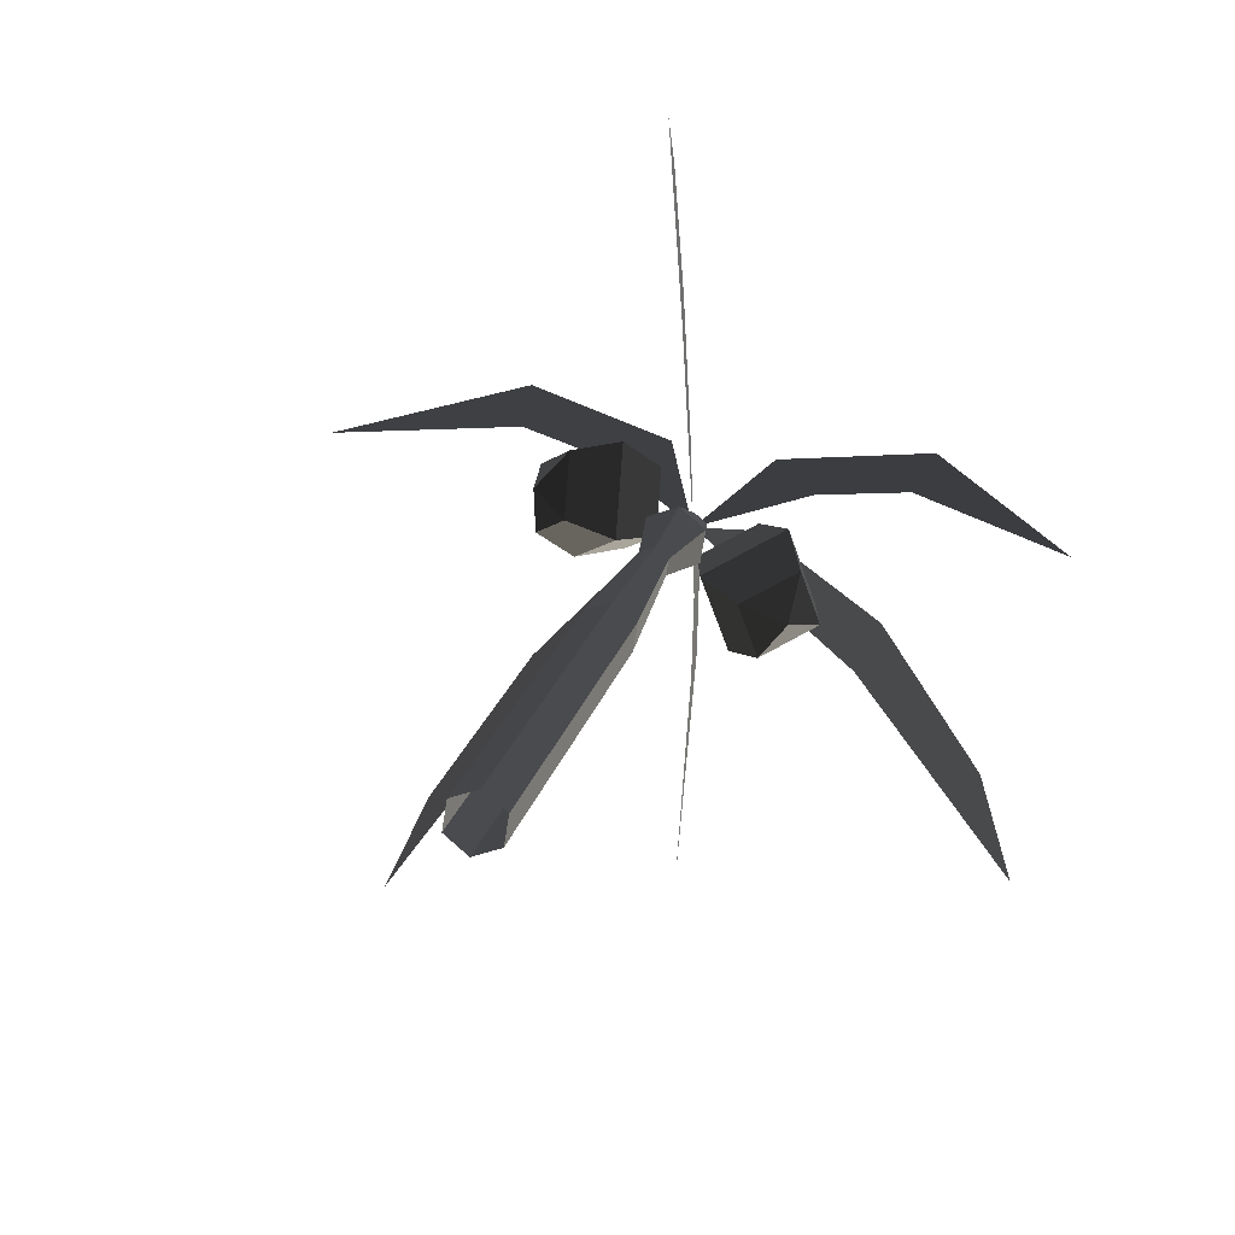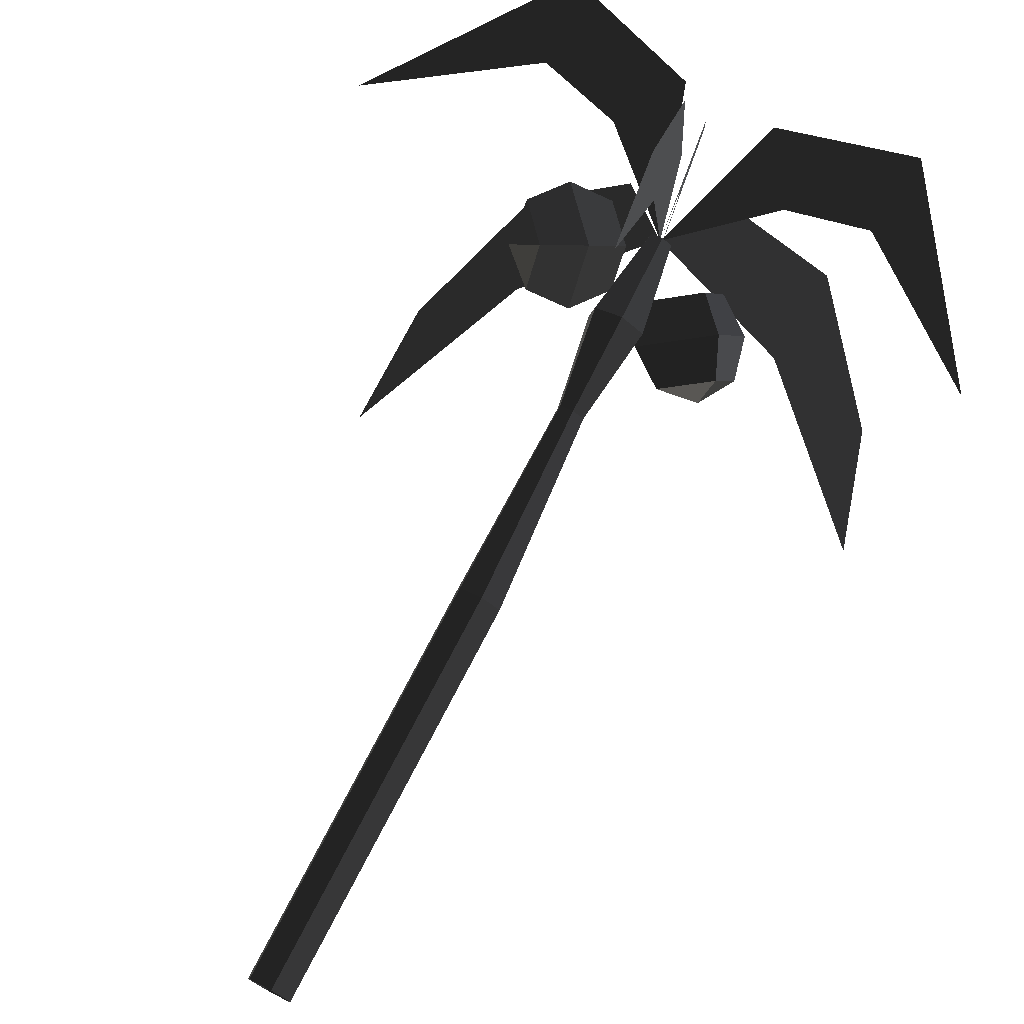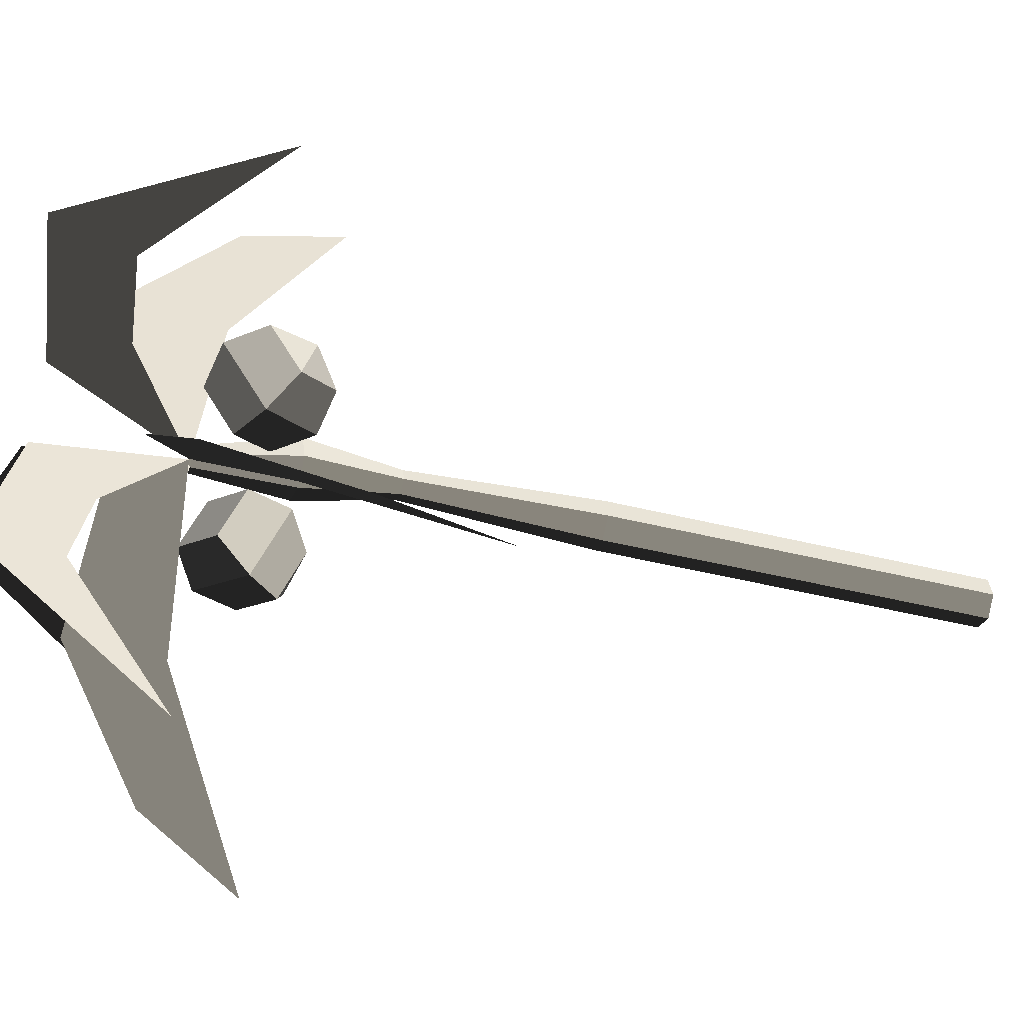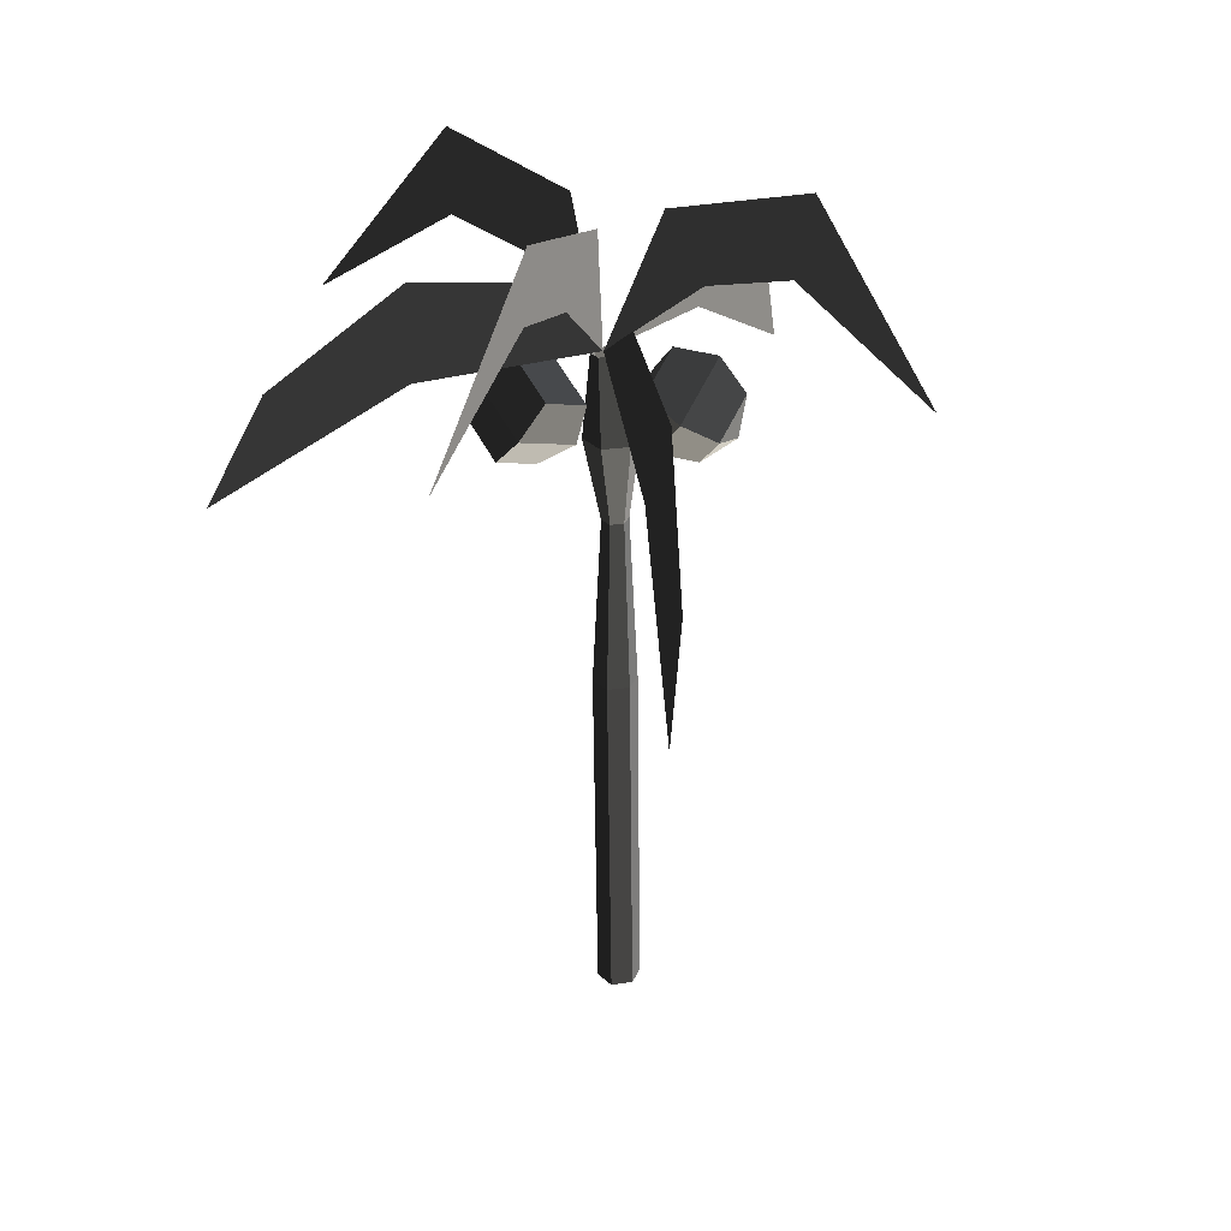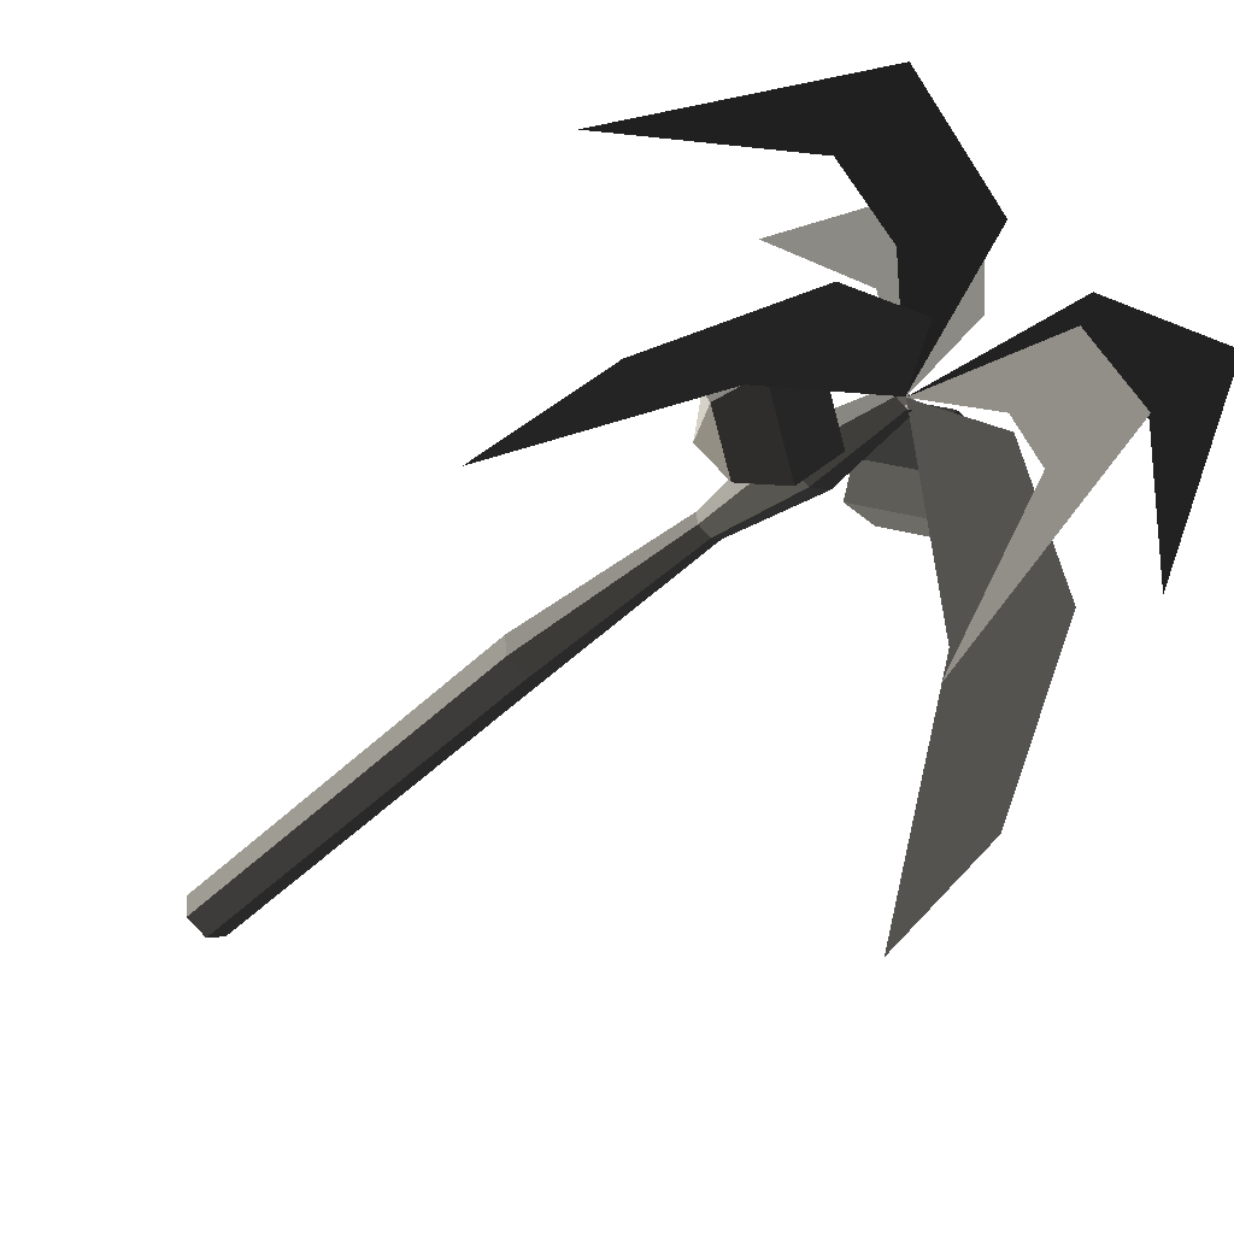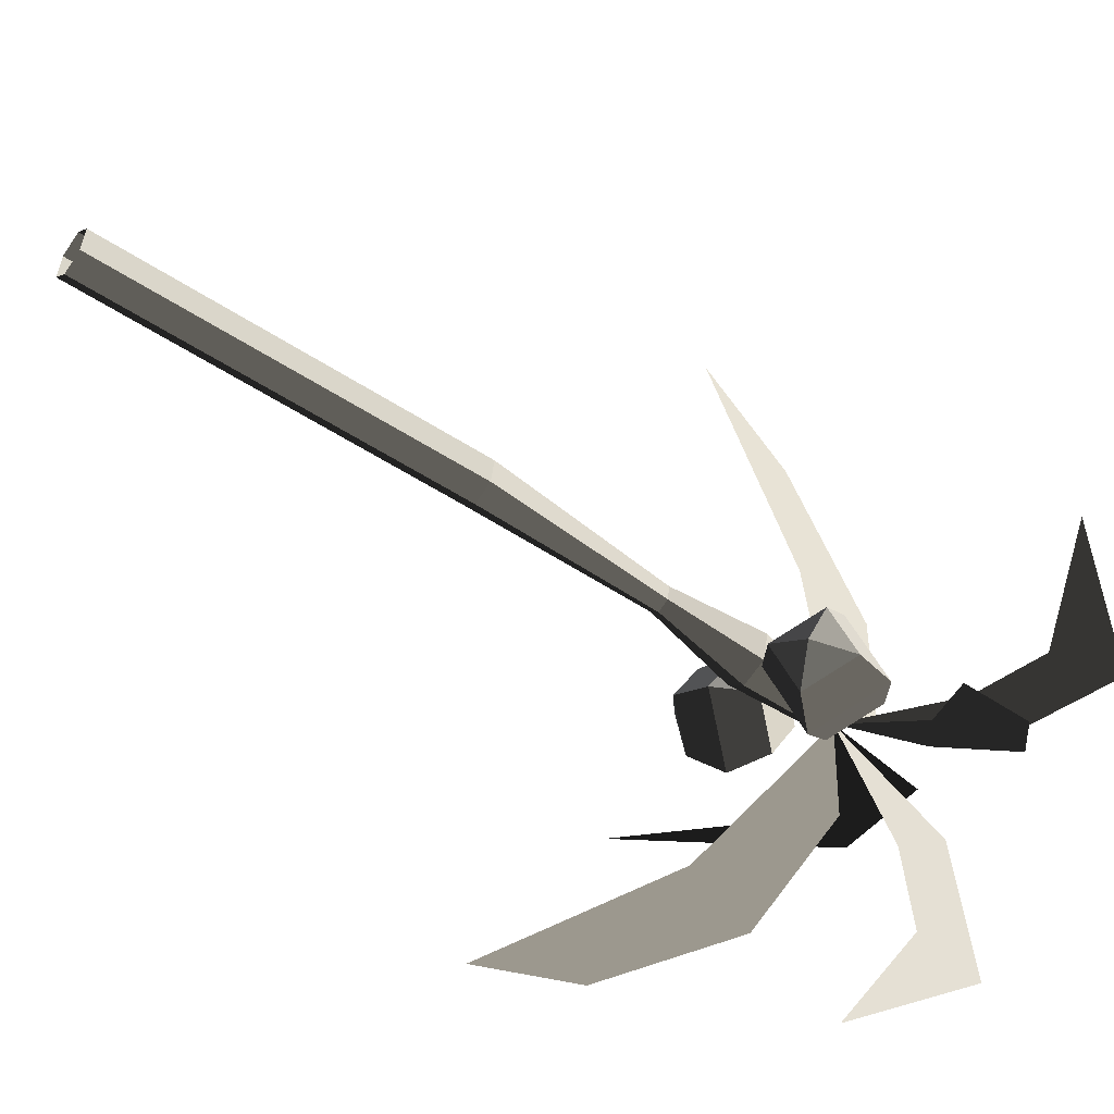
<metadata>
{"format":"obj","ext":"obj","renderer":"f3d","projection":"perspective","resolution":1024,"background":"white","views":[{"elev":20.9,"azim":13.0,"up":"+Z"},{"elev":79.6,"azim":28.5,"up":"+Z"},{"elev":-47.2,"azim":-107.1,"up":"+Z"},{"elev":29.7,"azim":-150.7,"up":"+Y"},{"elev":-53.4,"azim":137.4,"up":"+Z"},{"elev":-44.5,"azim":54.5,"up":"+Z"}]}
</metadata>
<code>
v -0.2266 4.982 -0.4998
v -0.1641 4.98 -0.5497
v -0.3018 4.359 -0.3945
v -0.1573 4.354 -0.5098
v -0.2146 4.986 -0.4208
v -0.2744 4.372 -0.2121
v -0.1401 4.987 -0.3917
v -0.1022 4.381 -0.1452
v -0.0776 4.985 -0.4415
v 0.0422 4.377 -0.2604
v -0.0896 4.981 -0.5205
v 0.0148 4.363 -0.4427
v -0.1641 4.98 -0.5497
v -0.1573 4.354 -0.5098
v -0.1152 3.743 -0.3237
v -0.0314 3.744 -0.2908
v -0.018 3.746 -0.2018
v 0.0422 4.377 -0.2604
v -0.0883 3.748 -0.1457
v -0.1022 4.381 -0.1452
v -0.1721 3.747 -0.1786
v -0.2744 4.372 -0.2121
v -0.1855 3.745 -0.2675
v -0.3018 4.359 -0.3945
v -0.1152 3.743 -0.3237
v -0.1573 4.354 -0.5098
v -0.1774 2.494 -0.1749
v -0.0601 2.492 -0.2684
v 0.0795 2.495 -0.2137
v -0.0314 3.744 -0.2908
v 0.1019 2.502 -0.0656
v -0.018 3.746 -0.2018
v -0.0154 2.504 0.0279
v -0.0883 3.748 -0.1457
v -0.155 2.501 -0.0267
v -0.1721 3.747 -0.1786
v -0.1774 2.494 -0.1749
v -0.1855 3.745 -0.2675
v -0.1172 0.0054 0.0934
v -0.1396 -0.0032 -0.0546
v -0.0224 -0.0086 -0.1481
v -0.0601 2.492 -0.2684
v 0.1172 -0.0054 -0.0934
v 0.0795 2.495 -0.2137
v 0.1396 0.0032 0.0546
v 0.1019 2.502 -0.0656
v 0.0224 0.0086 0.1481
v -0.0154 2.504 0.0279
v -0.1172 0.0054 0.0934
v -0.155 2.501 -0.0267
v -0.2791 5.585 -1.577
v -0.2209 4.927 -2.497
v -0.3556 6.107 -1.651
v -0.3556 6.107 -1.651
v -0.2436 5.474 -1.054
v -0.2926 5.895 -0.7781
v -0.1529 4.989 -0.473
v -0.1529 4.989 -0.473
v -0.1914 4.859 0.6818
v -0.1236 4.17 1.946
v -0.3126 5.465 0.6784
v -0.2379 4.848 1.554
v -0.1533 4.989 -0.469
v -0.2569 5.42 -0.1603
v -0.863 4.492 -1.244
v -1.451 3.428 -2.019
v -1.071 5.068 -1.323
v -1.43 4.199 -1.841
v -0.1551 4.988 -0.4725
v -0.5064 5.298 -0.7419
v 0.9364 5.626 -0.4018
v 1.876 4.999 -0.4822
v 0.9947 6.152 -0.34
v 0.9947 6.152 -0.34
v 0.4169 5.497 -0.4137
v 0.1278 5.908 -0.3631
v -0.1499 4.989 -0.47
v -0.1499 4.989 -0.47
v 0.7628 4.85 -1.171
v 1.72 4.143 -1.986
v 0.8117 5.463 -1.118
v 1.462 4.833 -1.694
v -0.1503 4.989 -0.4712
v 0.1343 5.423 -0.6197
v -1.241 5.548 -0.1567
v -2.13 4.856 -0.0403
v -1.321 6.068 -0.0756
v -1.321 6.068 -0.0756
v -0.729 5.455 -0.2834
v -0.465 5.886 -0.2906
v -0.1545 4.989 -0.4695
v -0.1545 4.989 -0.4695
v -0.707 4.478 0.085
v -0.926 4.73 -0.0862
v -0.8965 4.447 -0.1284
v -0.8965 4.447 -0.1284
v -0.908 4.53 -0.403
v -0.908 4.53 -0.403
v -0.6889 4.278 -0.2318
v -0.6889 4.278 -0.2318
v -0.707 4.478 0.085
v -0.707 4.478 0.085
v -0.4505 4.604 0.1121
v -0.425 4.321 -0.3359
v -0.7348 4.677 -0.5781
v -0.908 4.53 -0.403
v -0.7603 4.96 -0.1301
v -0.926 4.73 -0.0862
v -0.4505 4.604 0.1121
v -0.707 4.478 0.085
v -0.4963 5.003 -0.2342
v -0.2773 4.751 -0.0629
v -0.2592 4.552 -0.3797
v -0.425 4.321 -0.3359
v -0.4783 4.803 -0.551
v -0.7348 4.677 -0.5781
v -0.4963 5.003 -0.2342
v -0.7603 4.96 -0.1301
v -0.2592 4.552 -0.3797
v -0.2773 4.751 -0.0629
v 0.5448 4.375 -0.4466
v 0.249 4.195 -0.5906
v 0.5019 4.264 -0.7076
v 0.5019 4.264 -0.7076
v 0.3334 4.329 -0.9307
v 0.3334 4.329 -0.9307
v 0.6293 4.509 -0.7867
v 0.6293 4.509 -0.7867
v 0.5448 4.375 -0.4466
v 0.5448 4.375 -0.4466
v 0.437 4.598 -0.3005
v 0.5564 4.786 -0.7816
v 0.138 4.532 -0.9852
v 0.3334 4.329 -0.9307
v 0.0186 4.343 -0.5042
v 0.249 4.195 -0.5906
v 0.437 4.598 -0.3005
v 0.5448 4.375 -0.4466
v -0.0542 4.621 -0.4991
v 0.2416 4.801 -0.355
v 0.3261 4.934 -0.6952
v 0.5564 4.786 -0.7816
v 0.0302 4.754 -0.8392
v 0.138 4.532 -0.9852
v -0.0542 4.621 -0.4991
v 0.0186 4.343 -0.5042
v 0.3261 4.934 -0.6952
v 0.2416 4.801 -0.355
g Group_001
f 1 2 4 3
f 1 3 6 5
f 5 6 8 7
f 7 8 10 9
f 9 10 12 11
f 11 12 14 13
f 14 12 16 15
f 16 12 18 17
f 17 18 20 19
f 19 20 22 21
f 21 22 24 23
f 23 24 26 25
f 23 25 28 27
f 28 25 30 29
f 29 30 32 31
f 31 32 34 33
f 33 34 36 35
f 35 36 38 37
f 35 37 40 39
f 40 37 42 41
f 41 42 44 43
f 43 44 46 45
f 45 46 48 47
f 47 48 50 49
g Group_002
f 51 52 53
f 51 53 56 55
f 55 56 57
g Group_003
f 59 60 62 61
f 59 61 64 63
g Group_004
f 65 66 68 67
f 65 67 70 69
g Group_005
f 71 72 73
f 71 73 76 75
f 75 76 77
g Group_006
f 79 80 82 81
f 79 81 84 83
g Group_007
f 85 86 87
f 85 87 90 89
f 89 90 91
g Group_008
f 93 94 95
f 95 94 97
f 95 97 99
f 95 99 101
f 101 99 104 103
f 104 99 106 105
f 105 106 108 107
f 107 108 110 109
f 107 109 112 111
f 112 109 114 113
f 113 114 116 115
f 115 116 118 117
f 115 117 120 119
g Group_009
f 121 122 123
f 123 122 125
f 123 125 127
f 123 127 129
f 129 127 132 131
f 132 127 134 133
f 133 134 136 135
f 135 136 138 137
f 135 137 140 139
f 140 137 142 141
f 141 142 144 143
f 143 144 146 145
f 143 145 148 147

</code>
